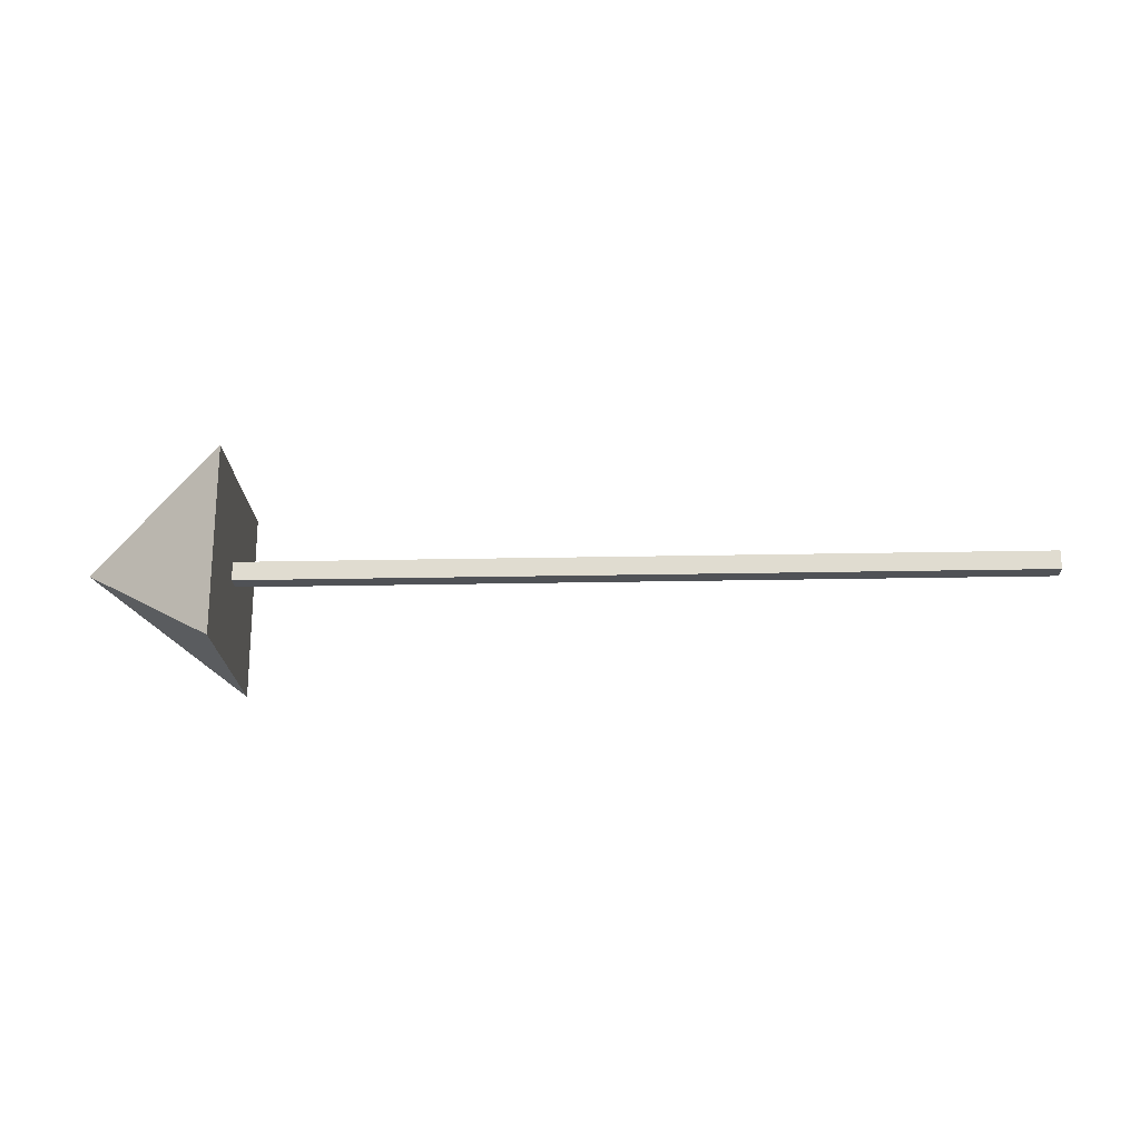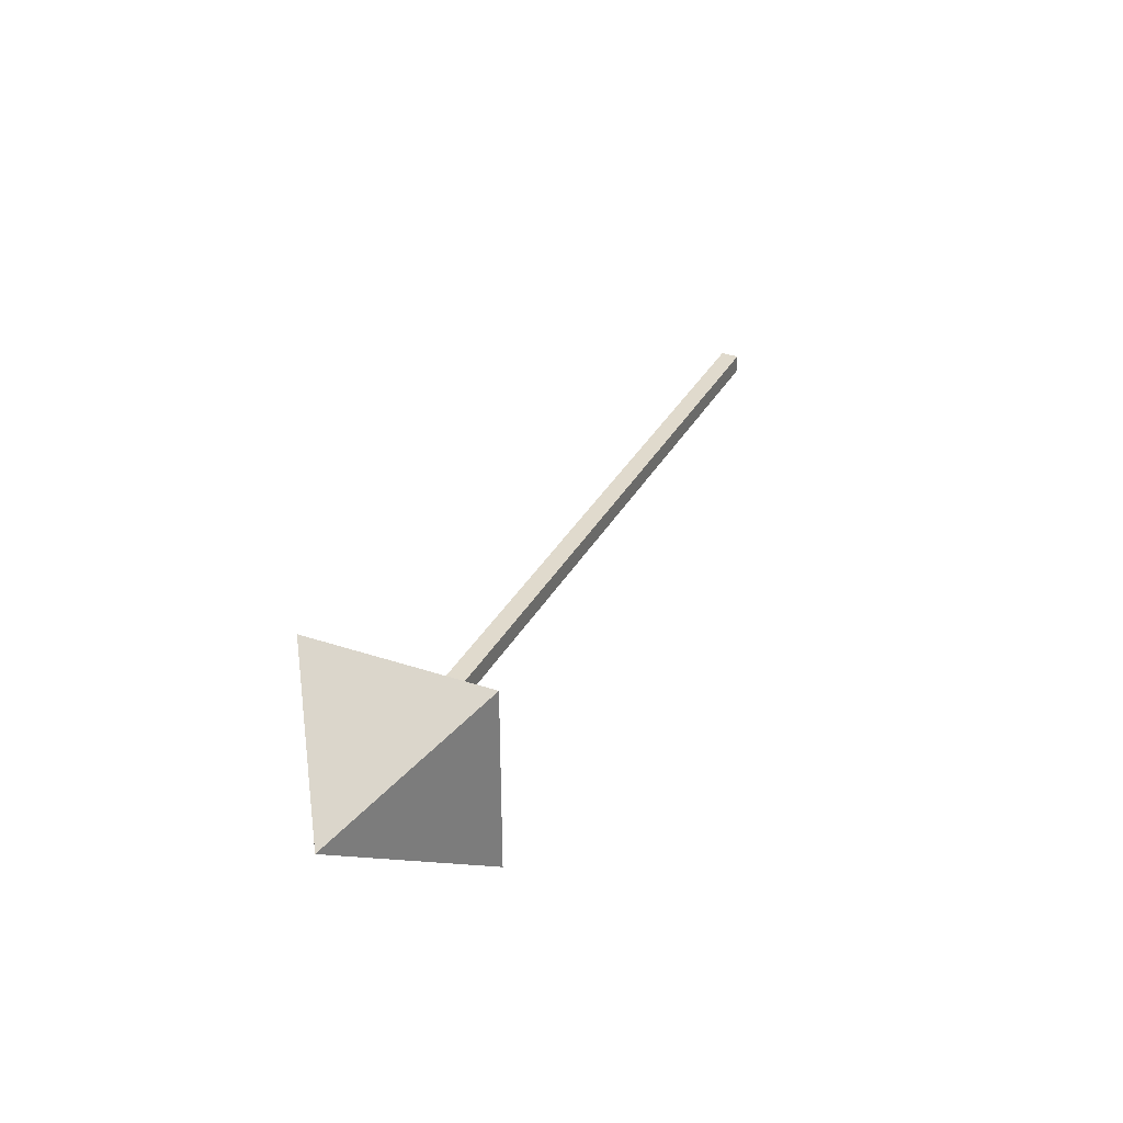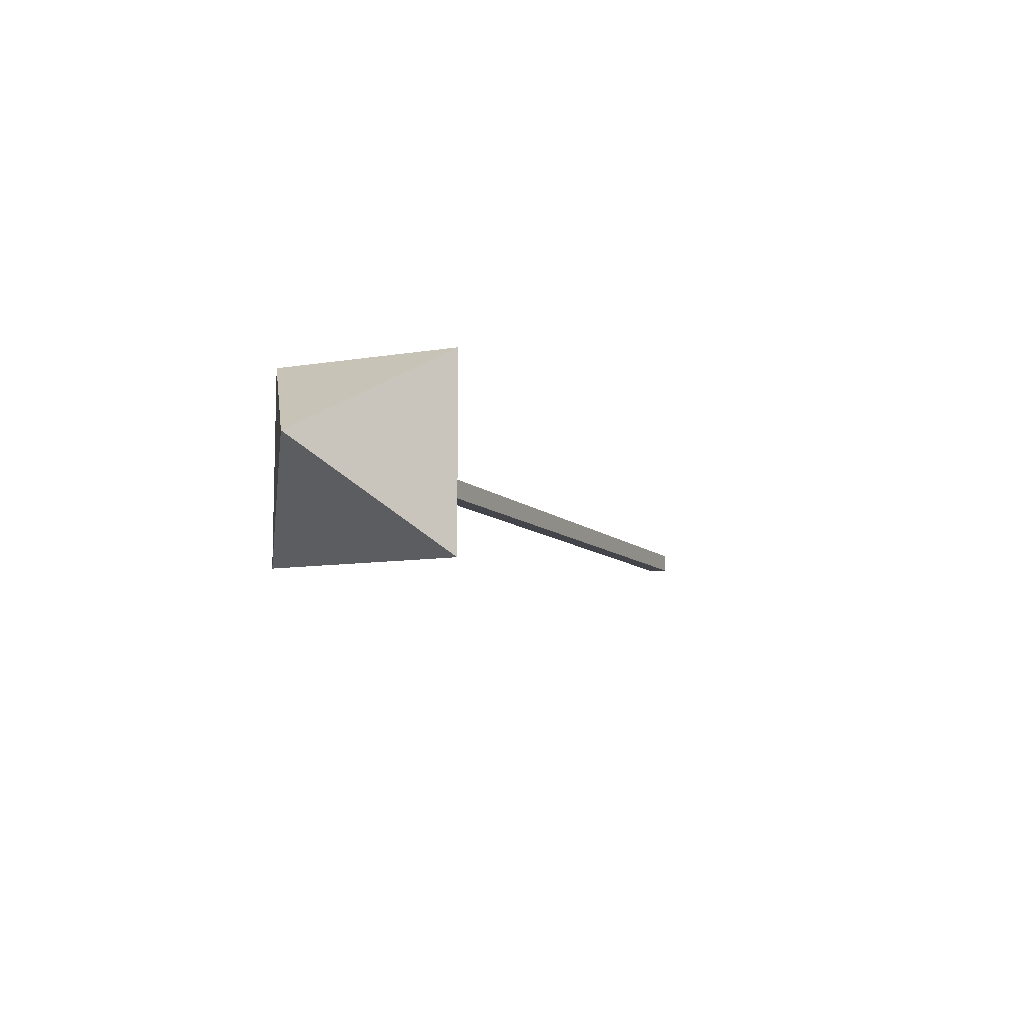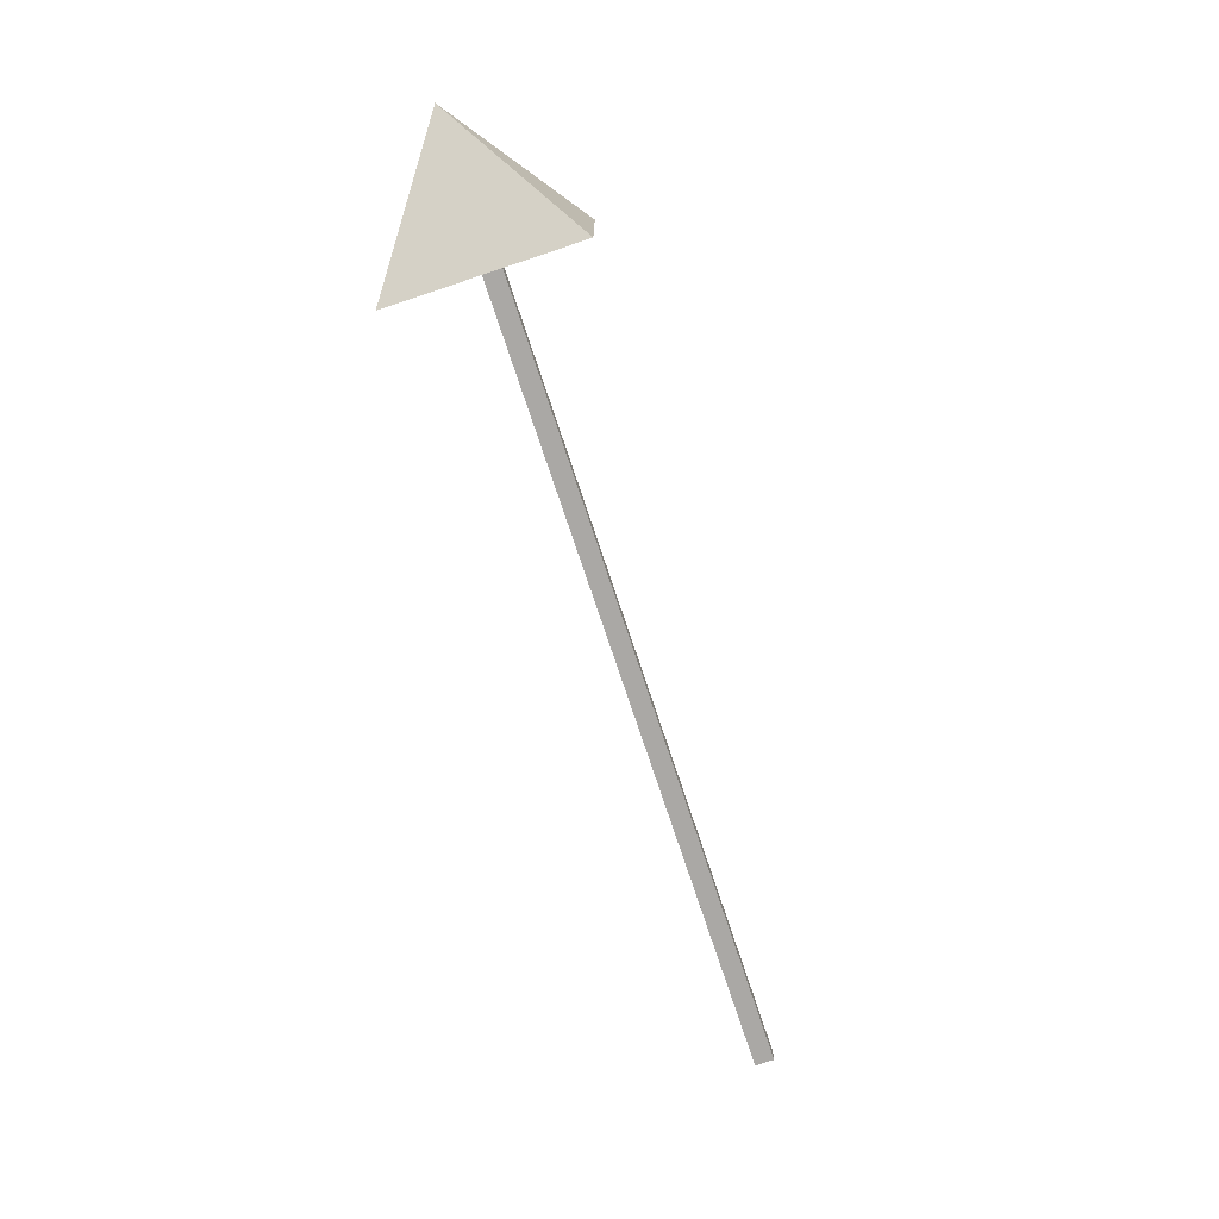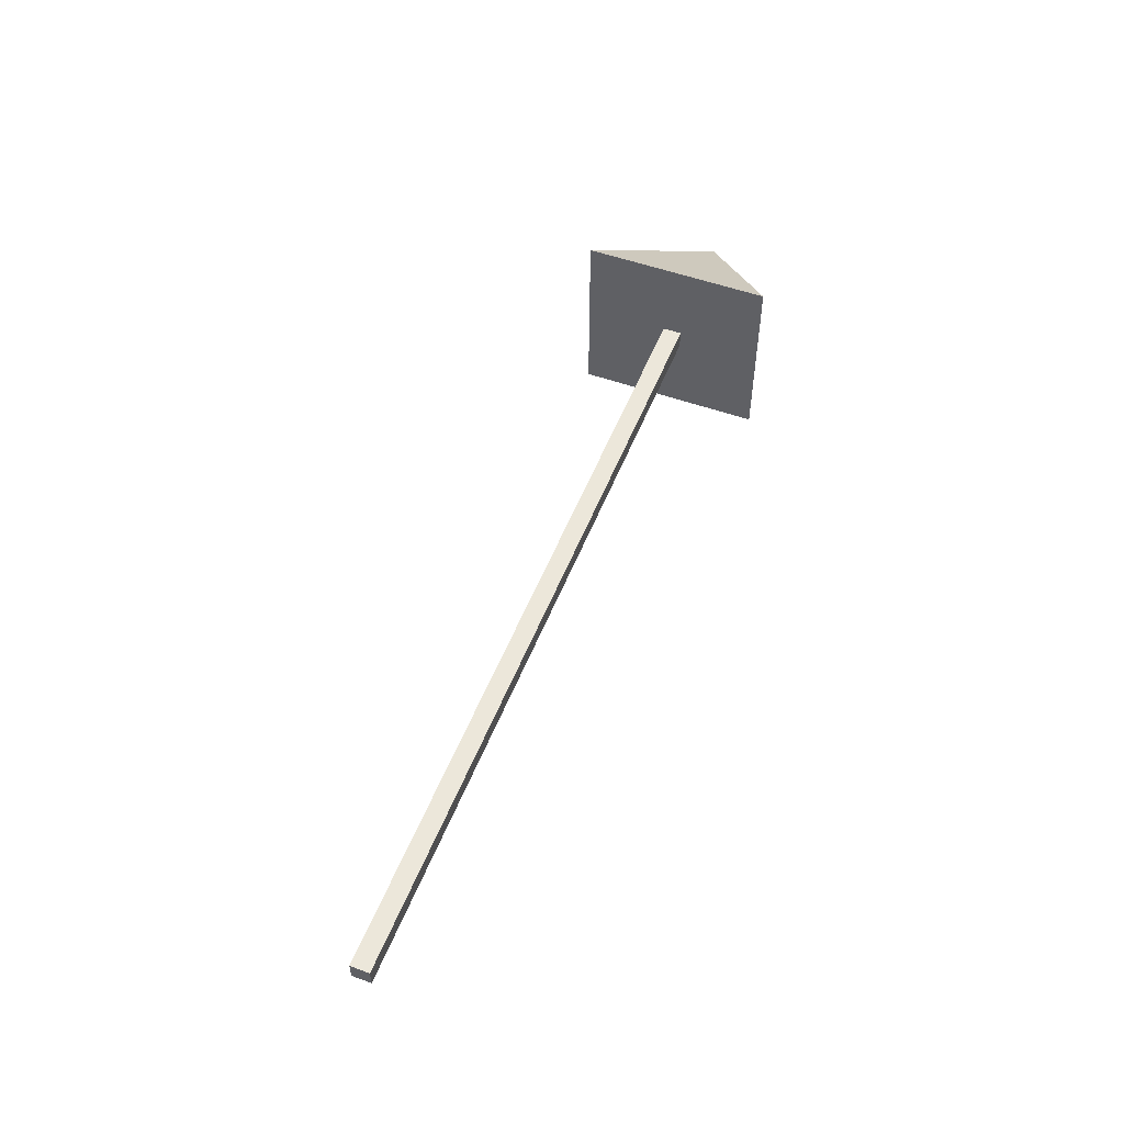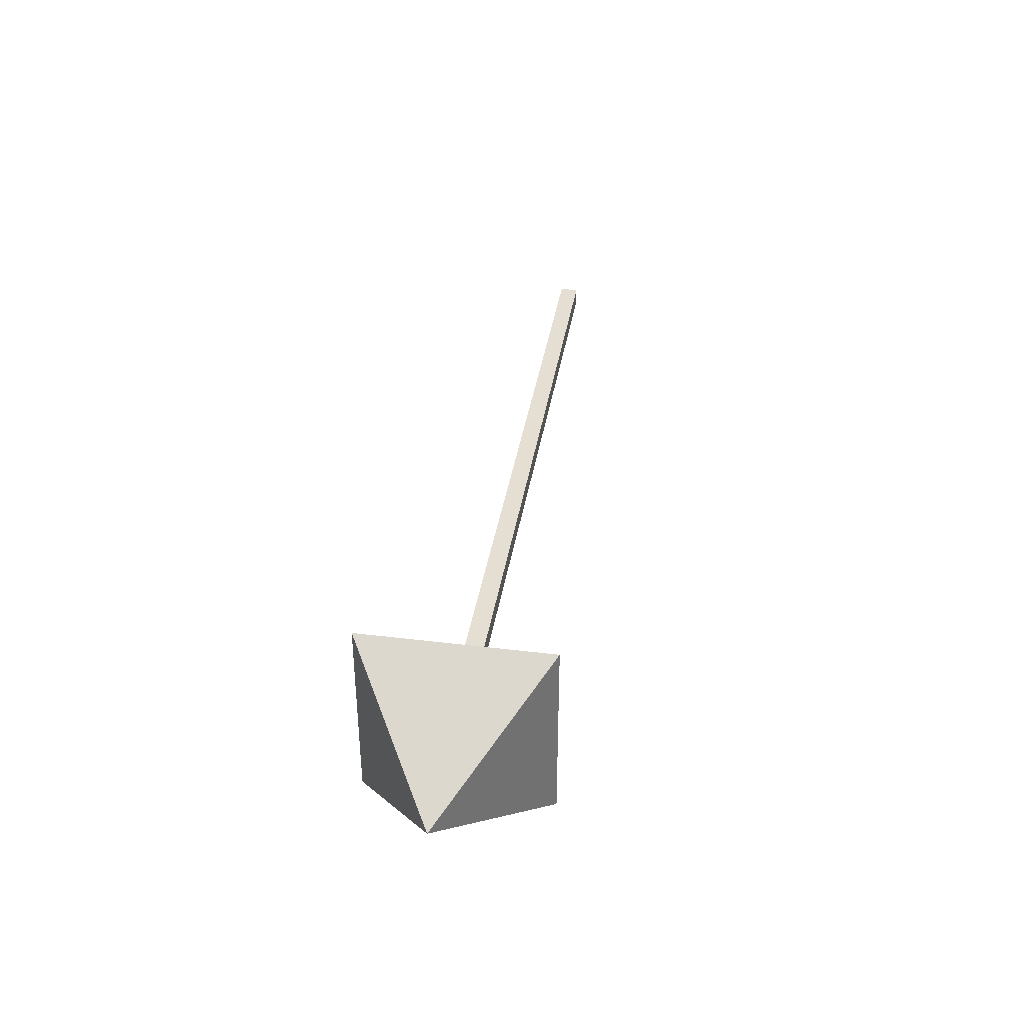
<metadata>
{"format":"obj","ext":"obj","renderer":"f3d","projection":"perspective","resolution":1024,"background":"white","views":[{"elev":-21.1,"azim":-177.8,"up":"+Y"},{"elev":33.1,"azim":114.7,"up":"+Y"},{"elev":-9.2,"azim":114.3,"up":"+Z"},{"elev":-75.1,"azim":108.4,"up":"+Y"},{"elev":52.6,"azim":-68.8,"up":"+Z"},{"elev":36.9,"azim":99.0,"up":"+Y"}]}
</metadata>
<code>
o X
v 1.7 0.02 -0.02
v 1.7 -0.02 -0.02
v 1.7 -0.02 0.02
v 1.7 0.02 0.02
v 0.02 0.02 -0.02
v 0.02 -0.02 -0.02
v 0.02 -0.02 0.02
v 0.02 0.02 0.02
v 2 0 0
v 1.7 0.2 -0.2
v 1.7 -0.2 -0.2
v 1.7 -0.2 0.2
v 1.7 0.2 0.2
f 4 1 5 8
f 3 4 8 7
f 2 3 7 6
f 1 2 6 5
f 7 8 5 6
f 3 2 1 4
f 10 13 9
f 9 11 10
f 9 12 11
f 9 13 12
f 12 13 10 11

</code>
